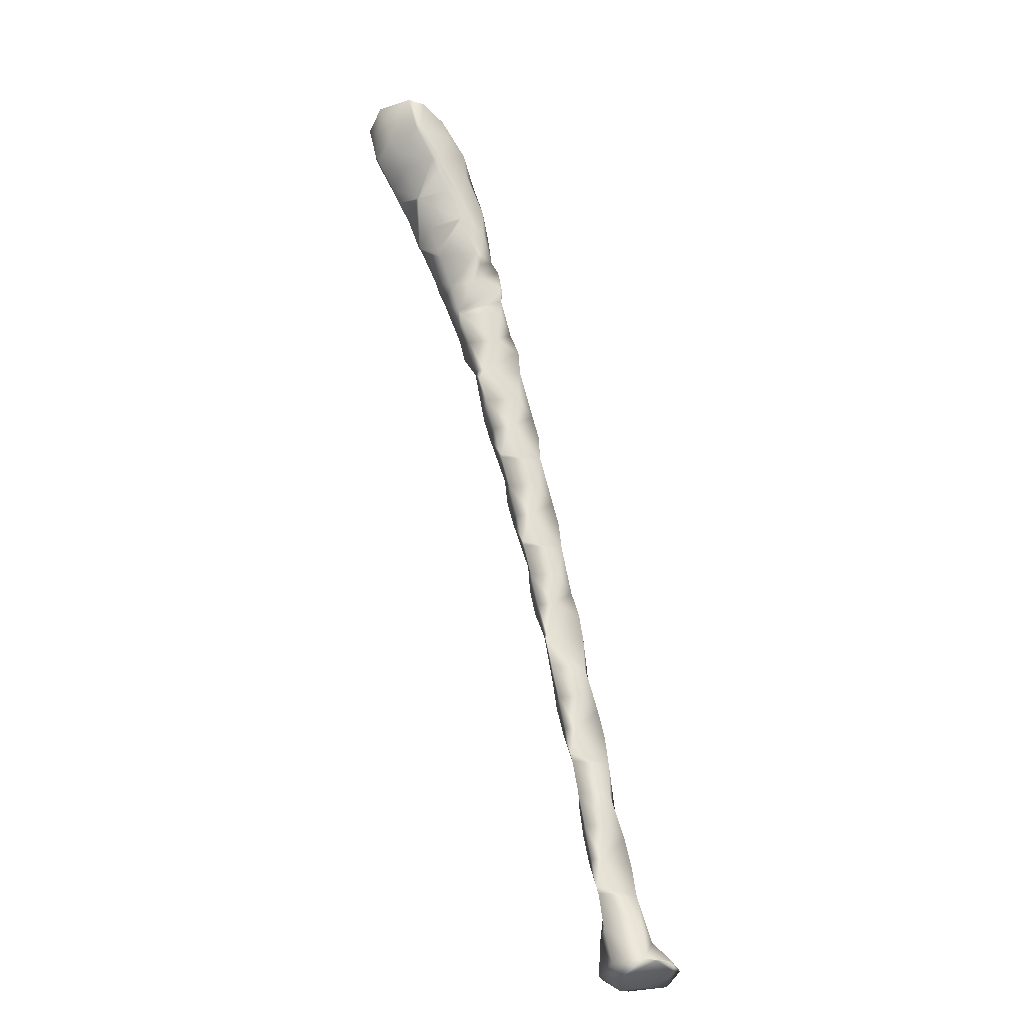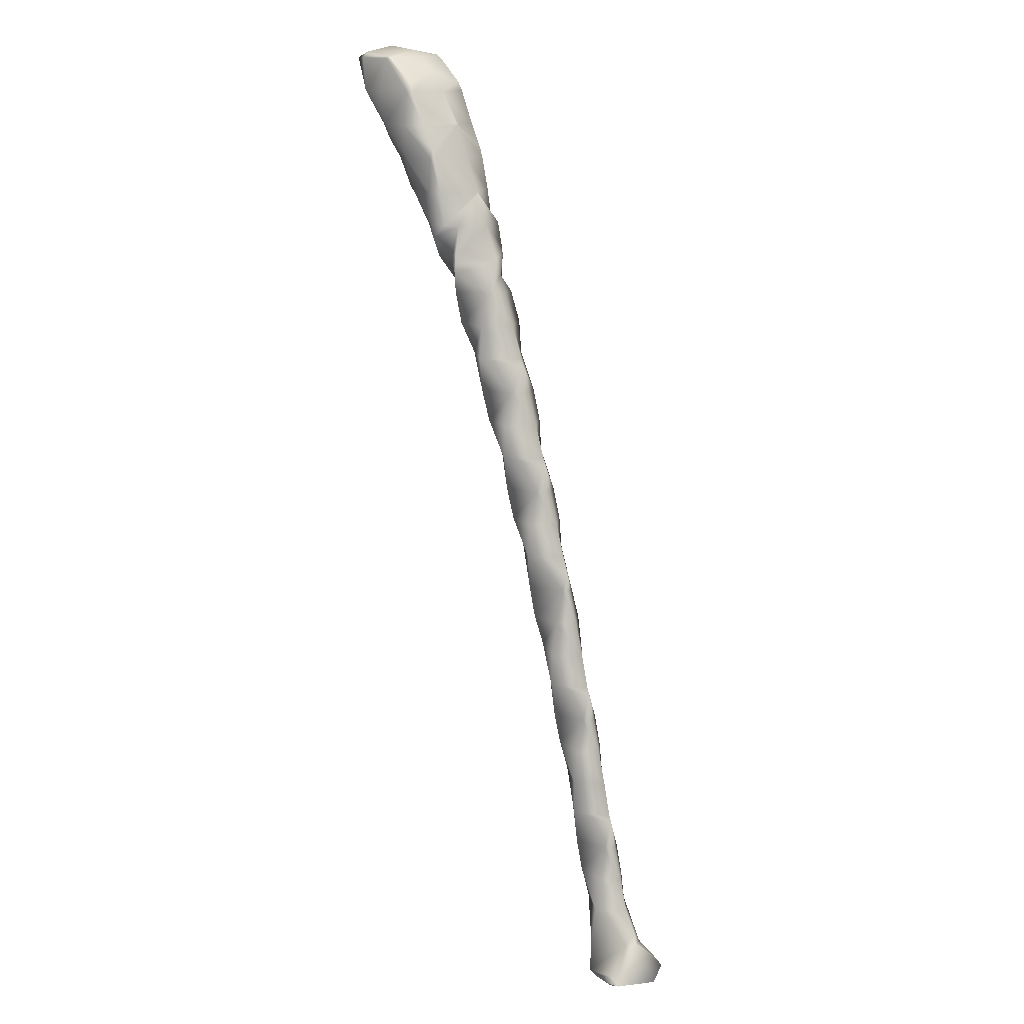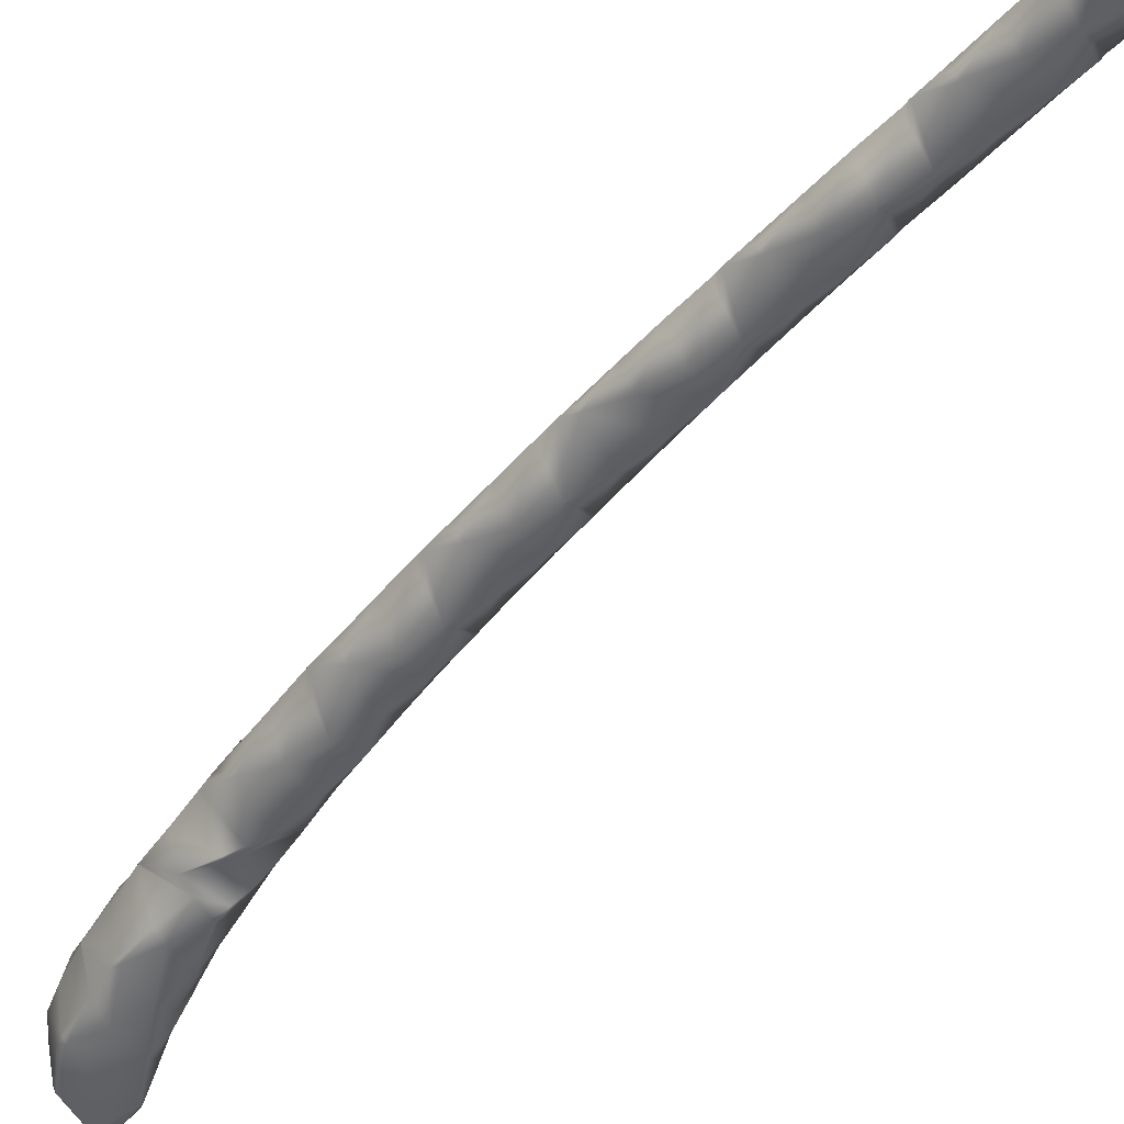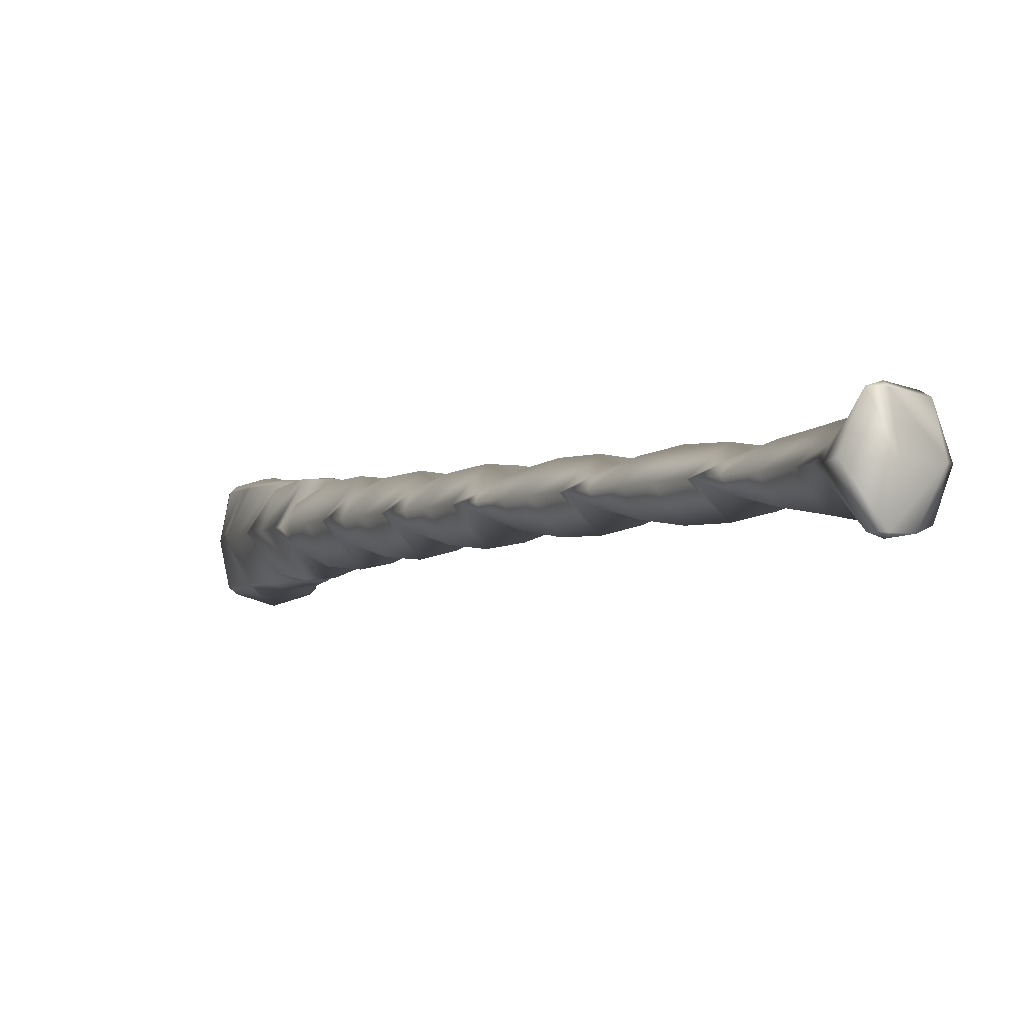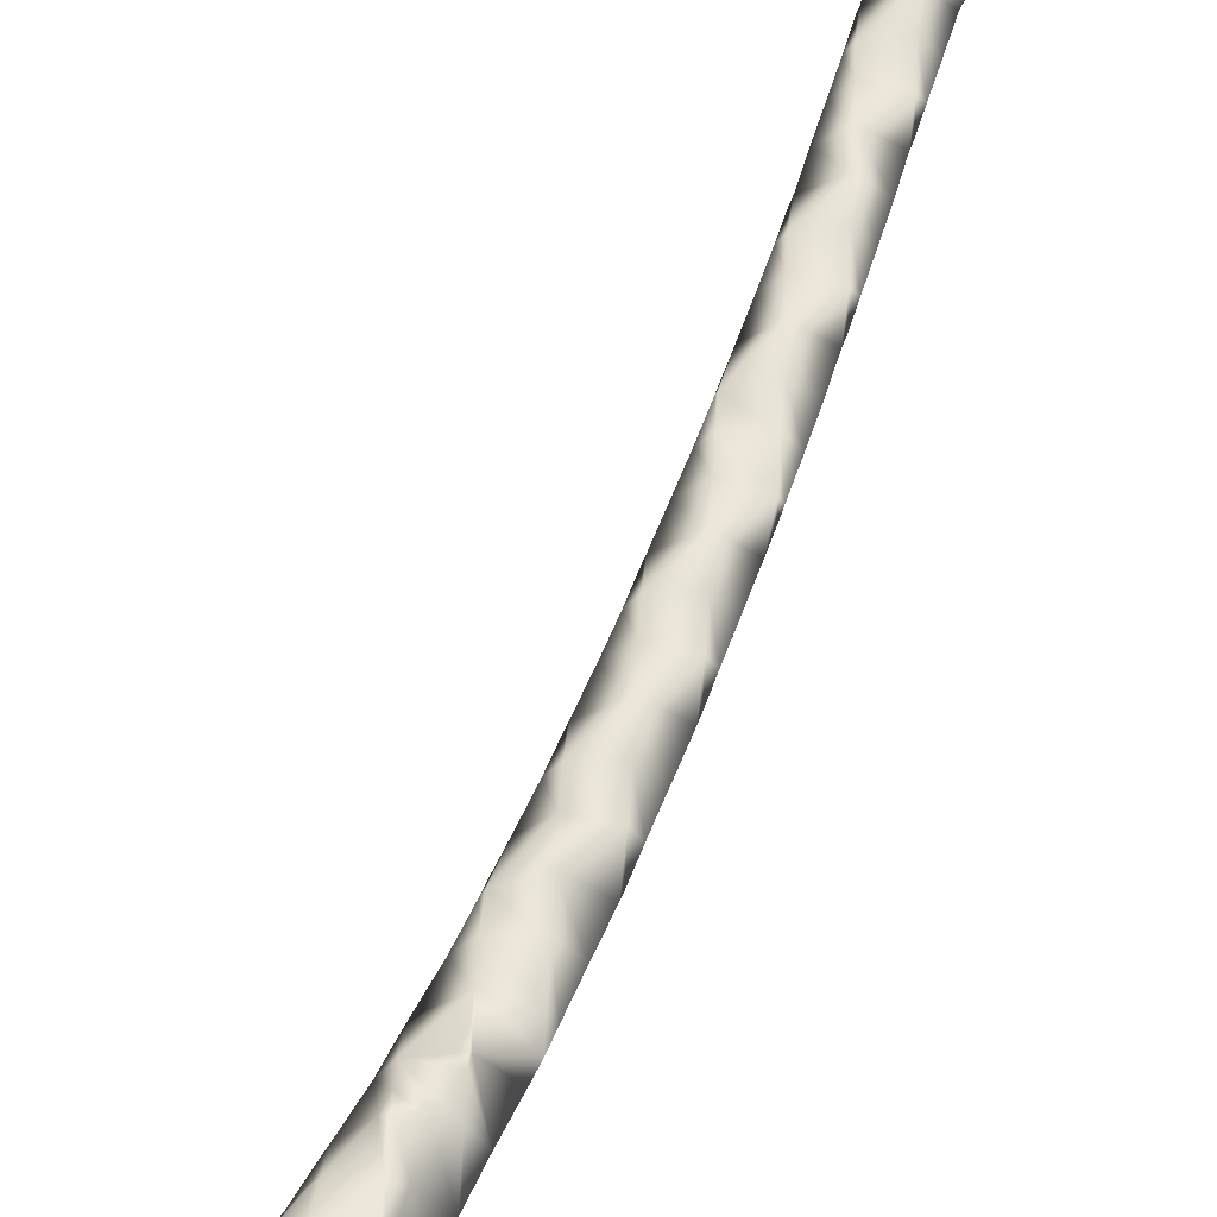
<metadata>
{"format":"obj","ext":"obj","renderer":"f3d","projection":"perspective","resolution":1024,"background":"white","views":[{"elev":-37.6,"azim":-45.1,"up":"+Z"},{"elev":15.0,"azim":46.2,"up":"+Z"},{"elev":-50.7,"azim":123.9,"up":"+Y"},{"elev":-2.9,"azim":138.8,"up":"+Y"},{"elev":57.8,"azim":3.0,"up":"+Y"}]}
</metadata>
<code>
v 1.639 2.325 2.55
v 1.65 2.315 2.55
v 1.65 2.325 2.535
v 1.614 2.325 2.625
v 1.65 2.309 2.625
v 1.65 2.325 2.639
v 1.622 2.4 2.55
v 1.65 2.4 2.511
v 1.583 2.4 2.625
v 1.65 2.4 2.651
v 1.639 2.475 2.55
v 1.65 2.475 2.535
v 1.614 2.475 2.625
v 1.65 2.475 2.639
v 1.65 2.485 2.55
v 1.65 2.49 2.625
v 1.703 2.325 2.475
v 1.725 2.311 2.475
v 1.725 2.325 2.439
v 1.725 2.296 2.55
v 1.725 2.318 2.625
v 1.725 2.325 2.631
v 1.723 2.4 2.4
v 1.725 2.393 2.4
v 1.725 2.4 2.397
v 1.677 2.4 2.475
v 1.725 2.4 2.642
v 1.725 2.407 2.4
v 1.703 2.475 2.475
v 1.725 2.475 2.44
v 1.725 2.475 2.63
v 1.725 2.489 2.475
v 1.725 2.504 2.55
v 1.725 2.481 2.625
v 1.761 2.325 2.4
v 1.8 2.31 2.4
v 1.8 2.325 2.33
v 1.8 2.304 2.475
v 1.8 2.314 2.55
v 1.737 2.325 2.625
v 1.8 2.325 2.57
v 1.77 2.4 2.325
v 1.8 2.328 2.325
v 1.8 2.4 2.265
v 1.761 2.4 2.625
v 1.8 2.4 2.594
v 1.8 2.471 2.325
v 1.761 2.475 2.4
v 1.8 2.475 2.331
v 1.736 2.475 2.625
v 1.8 2.475 2.57
v 1.8 2.49 2.4
v 1.8 2.496 2.475
v 1.8 2.486 2.55
v 1.861 2.325 2.25
v 1.875 2.32 2.25
v 1.875 2.325 2.219
v 1.807 2.325 2.325
v 1.875 2.315 2.325
v 1.875 2.32 2.4
v 1.847 2.325 2.475
v 1.875 2.325 2.422
v 1.813 2.325 2.55
v 1.847 2.4 2.175
v 1.875 2.343 2.175
v 1.875 2.4 2.11
v 1.808 2.4 2.25
v 1.875 2.394 2.475
v 1.831 2.4 2.55
v 1.875 2.4 2.477
v 1.875 2.456 2.175
v 1.862 2.475 2.25
v 1.875 2.475 2.221
v 1.808 2.475 2.325
v 1.847 2.475 2.475
v 1.875 2.406 2.475
v 1.875 2.475 2.422
v 1.813 2.475 2.55
v 1.875 2.48 2.25
v 1.875 2.485 2.325
v 1.875 2.48 2.4
v 1.94 2.325 2.175
v 1.95 2.324 2.175
v 1.95 2.325 2.14
v 1.915 2.325 2.25
v 1.95 2.325 2.19
v 1.902 2.325 2.325
v 1.883 2.325 2.4
v 1.944 2.4 1.95
v 1.95 2.386 1.95
v 1.95 2.4 1.933
v 1.914 2.4 2.025
v 1.95 2.344 2.025
v 1.88 2.4 2.1
v 1.95 2.327 2.1
v 1.95 2.337 2.25
v 1.948 2.4 2.325
v 1.95 2.4 2.32
v 1.911 2.4 2.4
v 1.876 2.4 2.475
v 1.95 2.414 1.95
v 1.95 2.455 2.025
v 1.95 2.473 2.1
v 1.939 2.475 2.175
v 1.95 2.475 2.137
v 1.916 2.475 2.25
v 1.95 2.463 2.25
v 1.95 2.475 2.193
v 1.901 2.475 2.325
v 1.883 2.475 2.4
v 1.95 2.476 2.175
v 1.953 2.325 2.175
v 2.001 2.4 1.8
v 2.025 2.363 1.8
v 2.025 2.4 1.732
v 1.973 2.4 1.875
v 2.025 2.34 1.875
v 2.025 2.333 1.95
v 2.025 2.339 2.025
v 2.025 2.367 2.1
v 2.01 2.4 2.175
v 2.025 2.4 2.139
v 1.978 2.4 2.25
v 2.025 2.437 1.8
v 2.025 2.459 1.875
v 2.025 2.467 1.95
v 2.025 2.46 2.025
v 2.025 2.433 2.1
v 1.953 2.475 2.175
v 2.08 2.4 1.575
v 2.1 2.37 1.575
v 2.1 2.4 1.508
v 2.054 2.4 1.65
v 2.1 2.349 1.65
v 2.028 2.4 1.725
v 2.1 2.339 1.725
v 2.1 2.345 1.8
v 2.1 2.364 1.875
v 2.095 2.4 1.95
v 2.1 2.4 1.936
v 2.067 2.4 2.025
v 2.039 2.4 2.1
v 2.1 2.431 1.575
v 2.1 2.452 1.65
v 2.1 2.461 1.725
v 2.1 2.455 1.8
v 2.1 2.435 1.875
v 2.172 2.4 1.275
v 2.175 2.395 1.275
v 2.175 2.4 1.265
v 2.15 2.4 1.35
v 2.175 2.367 1.35
v 2.127 2.4 1.425
v 2.175 2.351 1.425
v 2.103 2.4 1.5
v 2.175 2.345 1.5
v 2.175 2.353 1.575
v 2.175 2.372 1.65
v 2.169 2.4 1.725
v 2.175 2.4 1.707
v 2.144 2.4 1.8
v 2.119 2.4 1.875
v 2.175 2.405 1.275
v 2.175 2.433 1.35
v 2.175 2.45 1.425
v 2.175 2.456 1.5
v 2.175 2.448 1.575
v 2.175 2.428 1.65
v 2.235 2.4 1.05
v 2.25 2.379 1.05
v 2.25 2.4 0.9924
v 2.215 2.4 1.125
v 2.25 2.361 1.125
v 2.194 2.4 1.2
v 2.25 2.35 1.2
v 2.25 2.351 1.275
v 2.25 2.363 1.35
v 2.25 2.385 1.425
v 2.237 2.4 1.5
v 2.25 2.4 1.456
v 2.214 2.4 1.575
v 2.192 2.4 1.65
v 2.25 2.42 1.05
v 2.25 2.439 1.125
v 2.25 2.451 1.2
v 2.25 2.449 1.275
v 2.25 2.438 1.35
v 2.25 2.415 1.425
v 2.311 2.4 0.75
v 2.325 2.38 0.75
v 2.325 2.4 0.688
v 2.292 2.4 0.825
v 2.325 2.363 0.825
v 2.273 2.4 0.9
v 2.325 2.353 0.9
v 2.256 2.4 0.975
v 2.325 2.352 0.975
v 2.325 2.362 1.05
v 2.325 2.38 1.125
v 2.319 2.4 1.2
v 2.325 2.4 1.18
v 2.3 2.4 1.275
v 2.279 2.4 1.35
v 2.258 2.4 1.425
v 2.325 2.42 0.75
v 2.325 2.435 0.825
v 2.325 2.446 0.9
v 2.325 2.447 0.975
v 2.325 2.437 1.05
v 2.325 2.42 1.125
v 2.368 2.4 0.525
v 2.4 2.334 0.525
v 2.4 2.4 0.5041
v 2.344 2.4 0.6
v 2.4 2.338 0.6
v 2.33 2.4 0.675
v 2.4 2.351 0.675
v 2.4 2.362 0.75
v 2.4 2.38 0.825
v 2.395 2.4 0.9
v 2.4 2.4 0.884
v 2.377 2.4 0.975
v 2.358 2.4 1.05
v 2.339 2.4 1.125
v 2.4 2.469 0.525
v 2.4 2.463 0.6
v 2.4 2.449 0.675
v 2.4 2.437 0.75
v 2.4 2.42 0.825
v 2.426 2.325 0.525
v 2.475 2.318 0.525
v 2.475 2.325 0.5178
v 2.475 2.325 0.5401
v 2.475 2.4 0.502
v 2.475 2.377 0.6
v 2.453 2.4 0.675
v 2.475 2.4 0.6247
v 2.434 2.4 0.75
v 2.415 2.4 0.825
v 2.419 2.475 0.525
v 2.475 2.475 0.5174
v 2.475 2.423 0.6
v 2.475 2.475 0.5407
v 2.475 2.482 0.525
v 2.502 2.325 0.525
v 2.544 2.4 0.525
v 2.487 2.4 0.6
v 2.502 2.475 0.525
f 3 1 2
f 2 4 5
f 1 4 2
f 5 4 6
f 8 1 3
f 7 1 8
f 1 7 4
f 4 7 9
f 6 9 10
f 4 9 6
f 12 7 8
f 11 7 12
f 7 11 9
f 9 11 13
f 10 13 14
f 9 13 10
f 12 15 11
f 11 16 13
f 15 16 11
f 13 16 14
f 19 17 18
f 3 18 17
f 3 2 18
f 2 20 18
f 20 2 21
f 2 5 21
f 5 22 21
f 6 22 5
f 25 23 24
f 24 17 19
f 24 23 17
f 23 26 17
f 17 26 8
f 3 17 8
f 22 6 27
f 27 6 10
f 25 28 23
f 30 23 28
f 30 29 23
f 29 26 23
f 26 29 12
f 8 26 12
f 27 10 31
f 31 10 14
f 30 32 29
f 29 15 12
f 29 32 15
f 32 33 15
f 33 34 15
f 15 34 16
f 34 14 16
f 31 14 34
f 37 35 36
f 19 36 35
f 19 18 36
f 18 38 36
f 38 18 39
f 18 20 39
f 41 21 40
f 41 39 21
f 39 20 21
f 21 22 40
f 44 42 43
f 35 25 24
f 37 25 35
f 37 42 25
f 37 43 42
f 35 24 19
f 46 41 40
f 45 46 40
f 40 27 45
f 22 27 40
f 44 47 42
f 49 48 28
f 47 49 28
f 47 28 25
f 47 25 42
f 28 48 30
f 51 46 45
f 50 51 45
f 45 31 50
f 27 31 45
f 49 52 48
f 48 32 30
f 48 52 32
f 52 53 32
f 53 54 32
f 32 54 33
f 50 54 51
f 50 34 54
f 34 33 54
f 50 31 34
f 57 55 56
f 56 58 59
f 55 58 56
f 37 59 58
f 37 36 59
f 36 60 59
f 62 38 61
f 62 60 38
f 60 36 38
f 39 61 38
f 63 61 39
f 39 41 63
f 66 64 65
f 65 55 57
f 65 64 55
f 64 67 55
f 44 43 58
f 44 58 67
f 67 58 55
f 58 43 37
f 62 61 68
f 70 68 61
f 70 61 69
f 69 61 63
f 63 46 69
f 41 46 63
f 66 71 64
f 73 64 71
f 73 72 64
f 72 67 64
f 47 44 67
f 47 67 74
f 74 67 72
f 47 74 49
f 77 76 75
f 76 70 69
f 76 69 75
f 75 69 78
f 69 51 78
f 46 51 69
f 73 79 72
f 72 80 74
f 79 80 72
f 74 52 49
f 74 80 52
f 80 81 52
f 75 81 77
f 75 53 81
f 53 52 81
f 78 53 75
f 54 53 78
f 78 51 54
f 84 82 83
f 86 83 82
f 85 57 56
f 59 85 56
f 87 85 59
f 60 87 59
f 88 87 60
f 60 62 88
f 91 89 90
f 90 92 93
f 89 92 90
f 93 94 95
f 92 94 93
f 82 66 65
f 84 66 82
f 84 94 66
f 84 95 94
f 57 85 96
f 57 96 65
f 86 82 96
f 82 65 96
f 98 96 85
f 98 85 97
f 97 85 87
f 87 88 97
f 88 99 97
f 68 88 62
f 68 100 88
f 100 99 88
f 68 70 100
f 91 101 89
f 89 102 92
f 101 102 89
f 92 103 94
f 102 103 92
f 105 104 71
f 103 105 71
f 103 71 66
f 103 66 94
f 106 73 71
f 106 71 107
f 104 108 71
f 108 107 71
f 107 98 97
f 107 97 106
f 106 97 109
f 97 99 109
f 99 110 109
f 77 100 76
f 77 110 100
f 110 99 100
f 100 70 76
f 105 111 104
f 104 111 108
f 73 106 79
f 109 79 106
f 80 79 109
f 110 80 109
f 81 80 110
f 110 77 81
f 83 112 84
f 83 86 112
f 115 113 114
f 114 116 117
f 113 116 114
f 91 117 116
f 91 90 117
f 90 118 117
f 118 90 119
f 90 93 119
f 119 93 120
f 93 95 120
f 84 120 95
f 84 121 120
f 84 112 121
f 121 122 120
f 96 112 86
f 96 123 112
f 123 121 112
f 96 98 123
f 115 124 113
f 113 125 116
f 124 125 113
f 116 101 91
f 116 125 101
f 125 126 101
f 126 127 101
f 101 127 102
f 127 128 102
f 102 128 103
f 122 121 129
f 122 129 103
f 122 103 128
f 105 103 129
f 108 123 107
f 108 129 123
f 129 121 123
f 123 98 107
f 129 111 105
f 129 108 111
f 132 130 131
f 131 133 134
f 130 133 131
f 134 135 136
f 133 135 134
f 115 136 135
f 115 114 136
f 114 137 136
f 137 114 138
f 114 117 138
f 140 118 139
f 140 138 118
f 138 117 118
f 119 139 118
f 141 139 119
f 120 141 119
f 142 141 120
f 120 122 142
f 132 143 130
f 130 144 133
f 143 144 130
f 133 145 135
f 144 145 133
f 135 124 115
f 135 145 124
f 145 146 124
f 146 147 124
f 124 147 125
f 139 147 140
f 139 126 147
f 126 125 147
f 141 126 139
f 127 126 141
f 142 127 141
f 128 127 142
f 142 122 128
f 150 148 149
f 149 151 152
f 148 151 149
f 152 153 154
f 151 153 152
f 154 155 156
f 153 155 154
f 132 156 155
f 132 131 156
f 131 157 156
f 157 131 158
f 131 134 158
f 160 136 159
f 160 158 136
f 158 134 136
f 137 159 136
f 161 159 137
f 138 161 137
f 162 161 138
f 138 140 162
f 150 163 148
f 148 164 151
f 163 164 148
f 151 165 153
f 164 165 151
f 153 166 155
f 165 166 153
f 155 143 132
f 155 166 143
f 166 167 143
f 167 168 143
f 143 168 144
f 159 168 160
f 159 145 168
f 145 144 168
f 161 145 159
f 146 145 161
f 162 146 161
f 147 146 162
f 162 140 147
f 171 169 170
f 170 172 173
f 169 172 170
f 173 174 175
f 172 174 173
f 150 175 174
f 150 149 175
f 149 176 175
f 176 149 177
f 149 152 177
f 177 152 178
f 152 154 178
f 180 156 179
f 180 178 156
f 178 154 156
f 157 179 156
f 181 179 157
f 158 181 157
f 182 181 158
f 158 160 182
f 171 183 169
f 169 184 172
f 183 184 169
f 172 185 174
f 184 185 172
f 174 163 150
f 174 185 163
f 185 186 163
f 186 187 163
f 163 187 164
f 187 188 164
f 164 188 165
f 179 188 180
f 179 166 188
f 166 165 188
f 181 166 179
f 167 166 181
f 182 167 181
f 168 167 182
f 182 160 168
f 191 189 190
f 190 192 193
f 189 192 190
f 193 194 195
f 192 194 193
f 195 196 197
f 194 196 195
f 171 197 196
f 171 170 197
f 170 198 197
f 198 170 199
f 170 173 199
f 201 175 200
f 201 199 175
f 199 173 175
f 176 200 175
f 202 200 176
f 177 202 176
f 203 202 177
f 178 203 177
f 204 203 178
f 178 180 204
f 191 205 189
f 189 206 192
f 205 206 189
f 192 207 194
f 206 207 192
f 194 208 196
f 207 208 194
f 196 183 171
f 196 208 183
f 208 209 183
f 209 210 183
f 183 210 184
f 200 210 201
f 200 185 210
f 185 184 210
f 202 185 200
f 186 185 202
f 203 186 202
f 187 186 203
f 204 187 203
f 188 187 204
f 204 180 188
f 213 211 212
f 212 214 215
f 211 214 212
f 215 216 217
f 214 216 215
f 191 217 216
f 191 190 217
f 190 218 217
f 218 190 219
f 190 193 219
f 221 195 220
f 221 219 195
f 219 193 195
f 197 220 195
f 222 220 197
f 198 222 197
f 223 222 198
f 199 223 198
f 224 223 199
f 199 201 224
f 213 225 211
f 211 226 214
f 225 226 211
f 214 227 216
f 226 227 214
f 216 205 191
f 216 227 205
f 227 228 205
f 228 229 205
f 205 229 206
f 220 229 221
f 220 207 229
f 207 206 229
f 222 207 220
f 208 207 222
f 223 208 222
f 209 208 223
f 224 209 223
f 210 209 224
f 224 201 210
f 232 230 231
f 231 230 233
f 230 213 212
f 230 232 213
f 232 234 213
f 233 230 212
f 233 212 235
f 235 212 215
f 237 217 236
f 237 235 217
f 235 215 217
f 218 236 217
f 238 236 218
f 219 238 218
f 239 238 219
f 219 221 239
f 225 241 240
f 225 213 241
f 213 234 241
f 240 243 242
f 240 242 225
f 225 242 226
f 236 242 237
f 236 227 242
f 227 226 242
f 238 227 236
f 228 227 238
f 239 228 238
f 229 228 239
f 239 221 229
f 241 244 240
f 240 244 243
f 231 245 232
f 231 233 245
f 246 232 245
f 234 232 246
f 235 245 233
f 235 247 245
f 247 246 245
f 235 237 247
f 248 234 246
f 241 234 248
f 243 247 242
f 243 248 247
f 248 246 247
f 247 237 242
f 248 244 241
f 248 243 244

</code>
